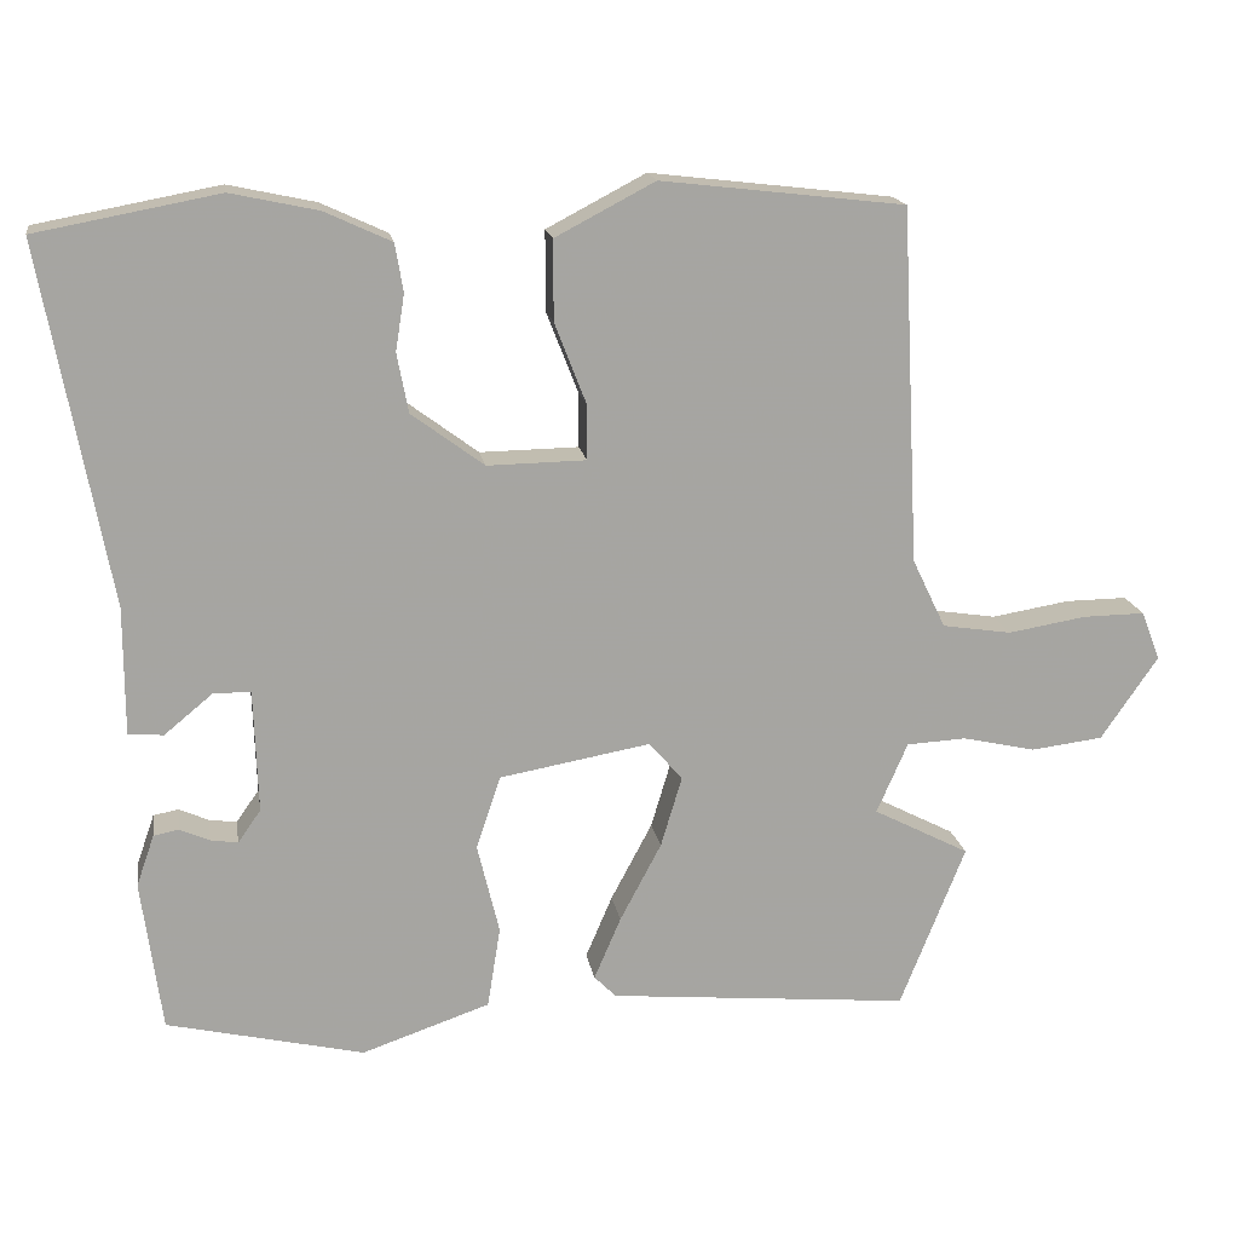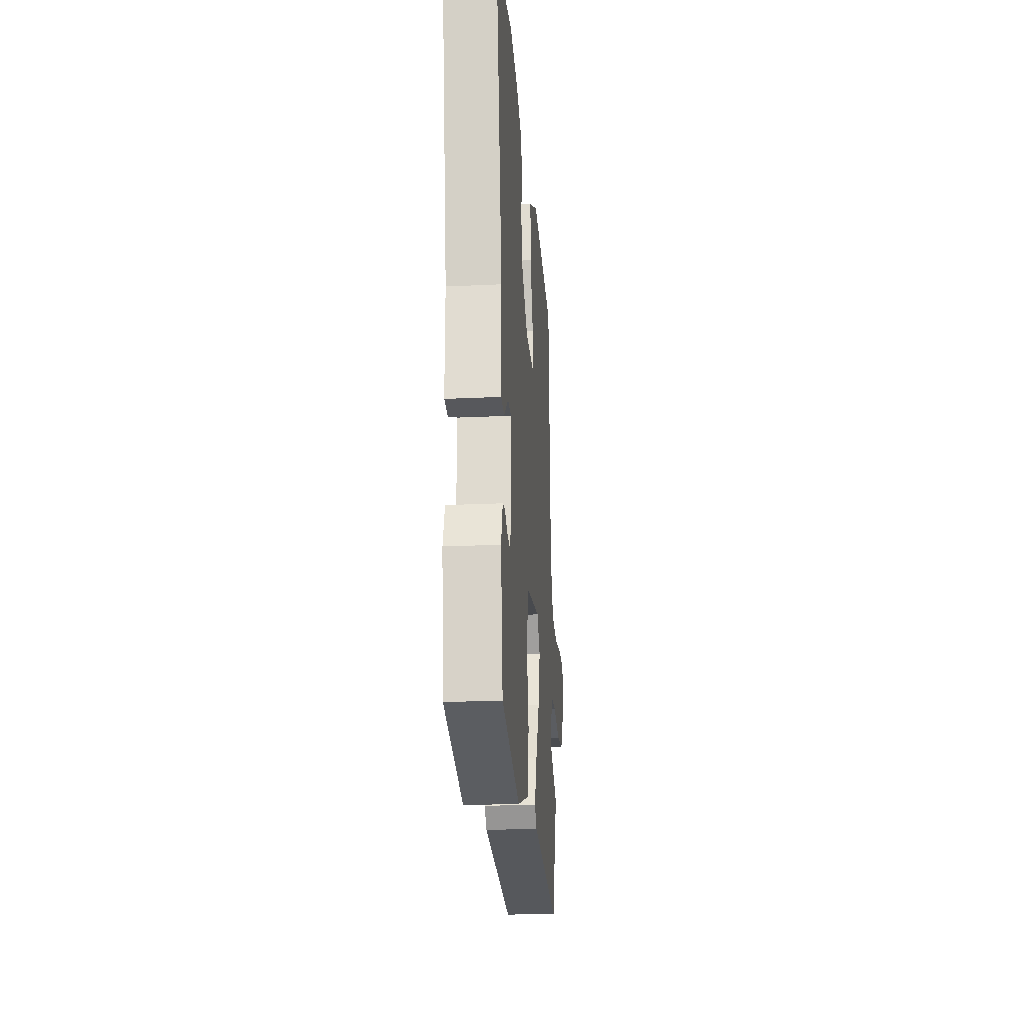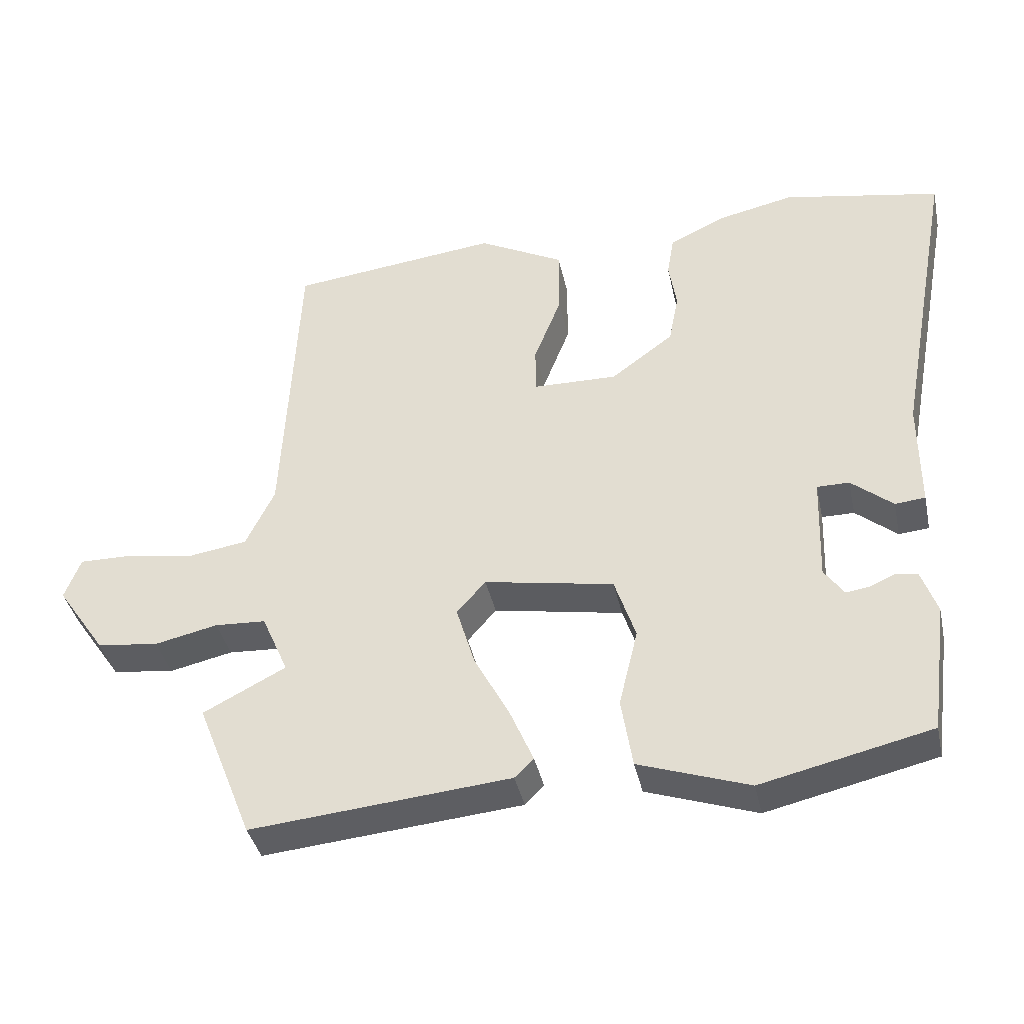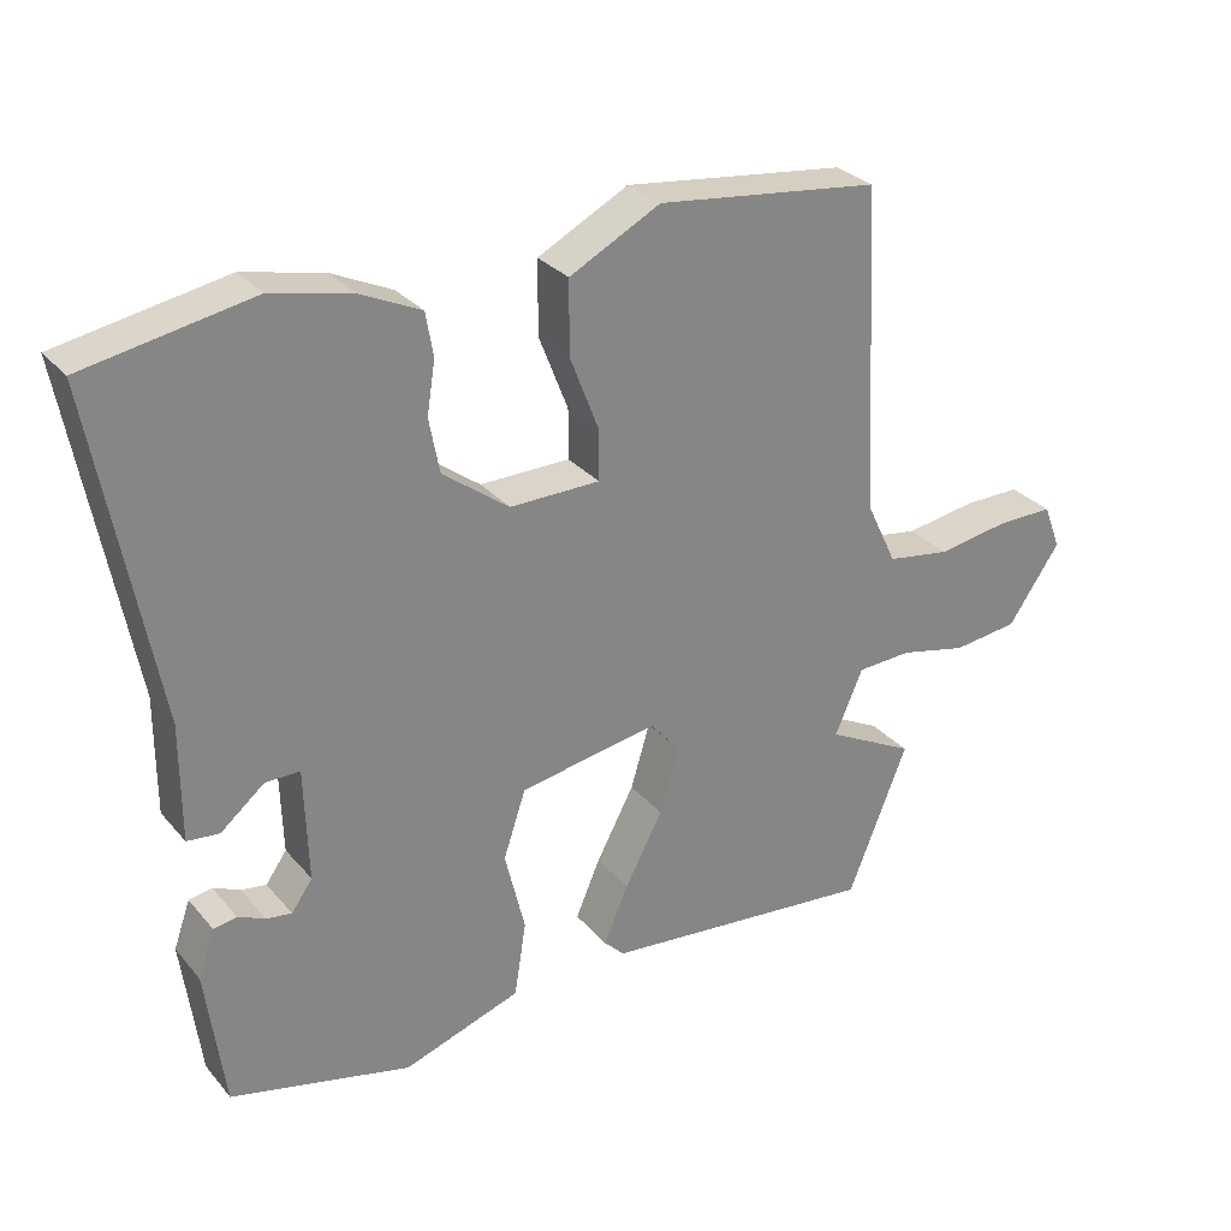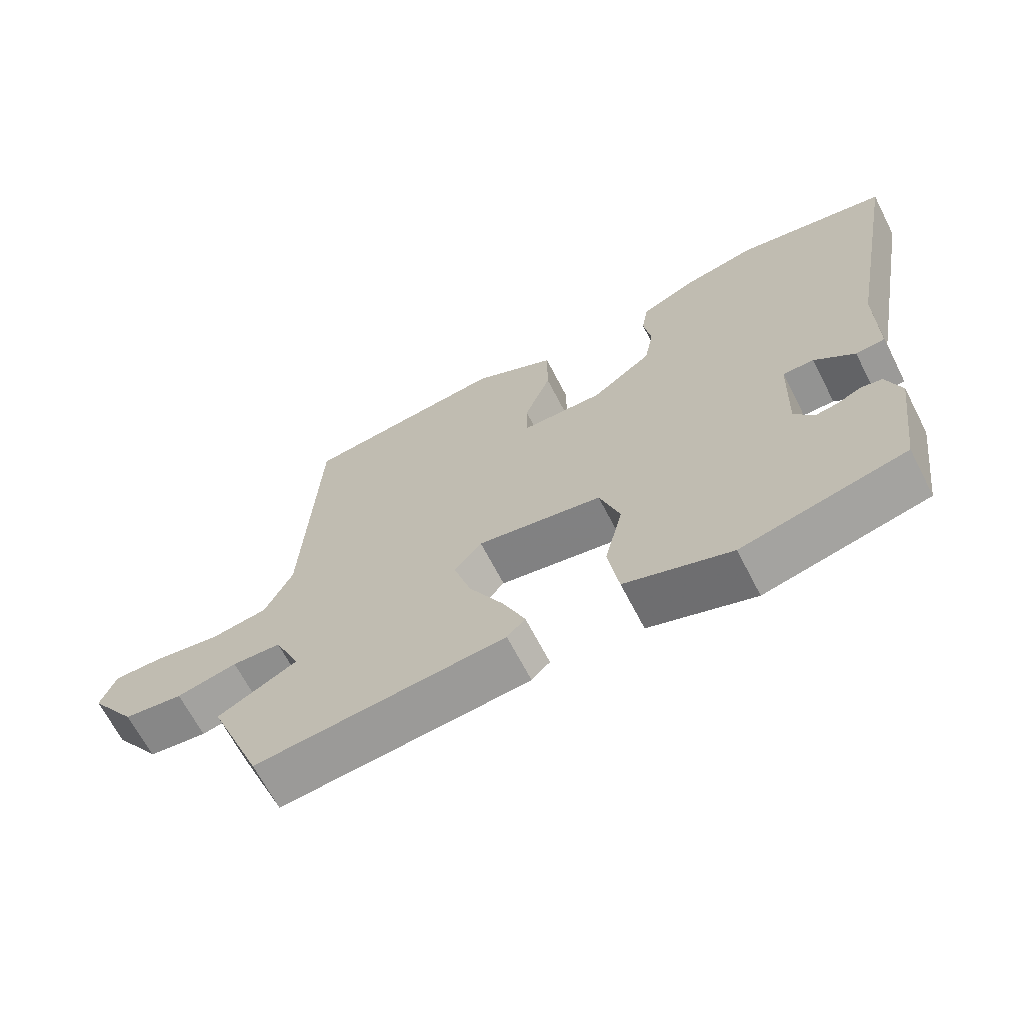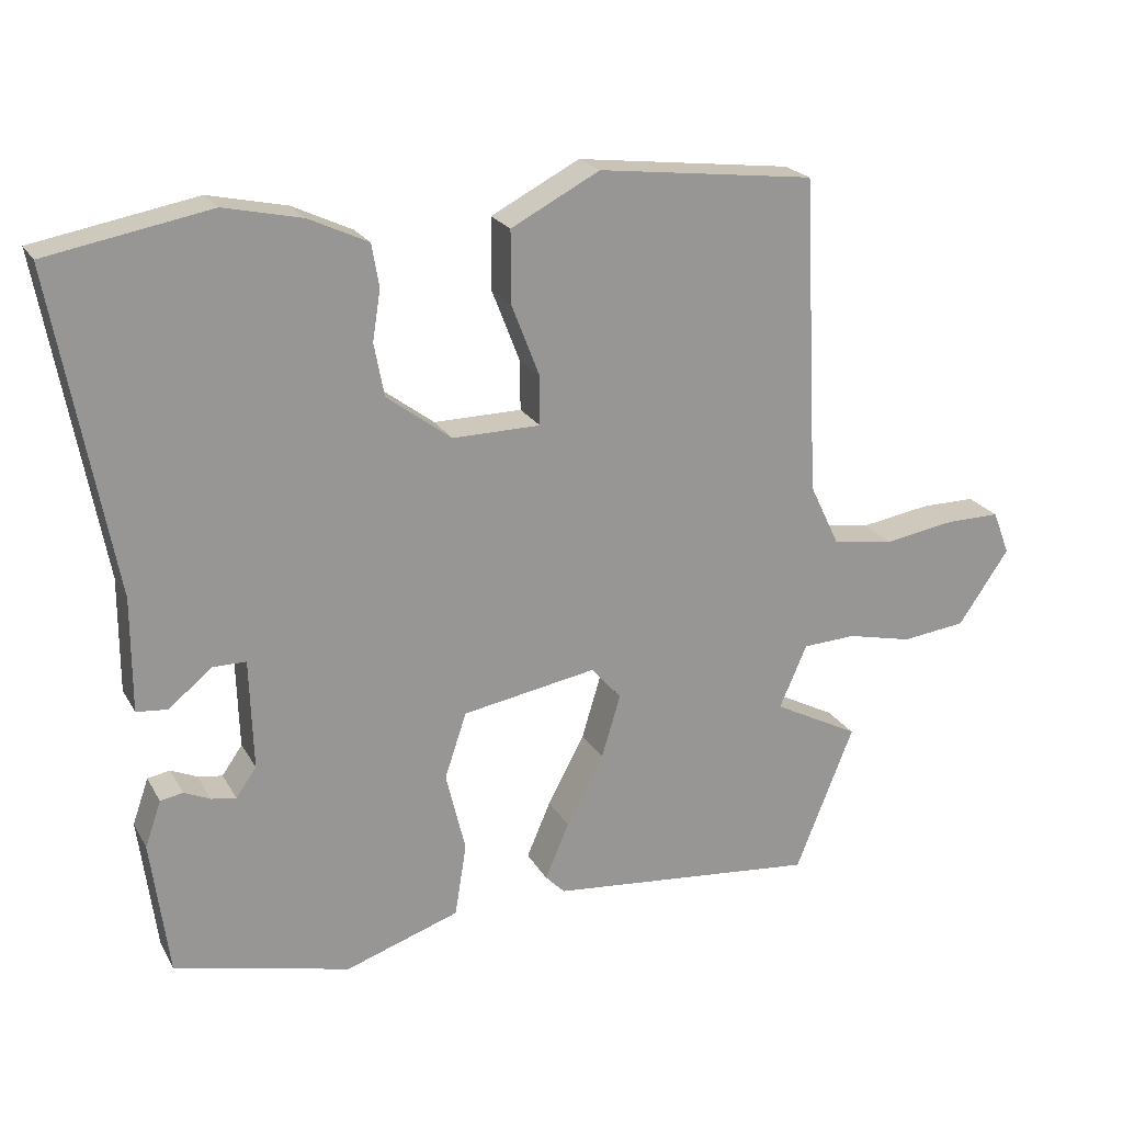
<metadata>
{"format":"obj","ext":"obj","renderer":"f3d","projection":"perspective","resolution":1024,"background":"white","views":[{"elev":16.7,"azim":-9.2,"up":"+Z"},{"elev":-23.1,"azim":-85.4,"up":"+Z"},{"elev":-38.9,"azim":-167.9,"up":"+Z"},{"elev":28.9,"azim":-31.9,"up":"+Z"},{"elev":-66.6,"azim":-152.7,"up":"+Z"},{"elev":21.6,"azim":-22.2,"up":"+Z"}]}
</metadata>
<code>
v -0.549 0.07 0.491
v -0.325 0.07 0.533
v -0.218 0.07 0.51
v -0.136 0.07 0.472
v -0.126 0.07 0.413
v -0.137 0.07 0.344
v -0.123 0.07 0.271
v -0.034 0.07 0.205
v 0.087 0.07 0.207
v 0.087 0.07 0.274
v 0.048 0.07 0.374
v 0.048 0.07 0.472
v 0.17 0.07 0.536
v 0.469 0.07 0.501
v 0.491 0.07 0.065
v 0.532 0.07 -0.02
v 0.617 0.07 -0.033
v 0.713 0.07 -0.017
v 0.789 0.07 -0.016
v 0.812 0.07 -0.076
v 0.742 0.07 -0.178
v 0.654 0.07 -0.189
v 0.564 0.07 -0.169
v 0.491 0.07 -0.173
v 0.453 0.07 -0.26
v 0.571 0.07 -0.321
v 0.491 0.07 -0.522
v 0.121 0.07 -0.488
v 0.094 0.07 -0.461
v 0.127 0.07 -0.384
v 0.178 0.07 -0.288
v 0.204 0.07 -0.201
v 0.163 0.07 -0.154
v -0.022 0.07 -0.187
v -0.052 0.07 -0.277
v -0.025 0.07 -0.388
v -0.041 0.07 -0.488
v -0.198 0.07 -0.542
v -0.44 0.07 -0.486
v -0.465 0.07 -0.3
v -0.443 0.07 -0.237
v -0.412 0.07 -0.231
v -0.376 0.07 -0.247
v -0.342 0.07 -0.252
v -0.314 0.07 -0.212
v -0.319 0.07 -0.061
v -0.365 0.07 -0.061
v -0.424 0.07 -0.11
v -0.467 0.07 -0.106
v -0.467 0.07 0.05
v -0.549 0 0.491
v -0.325 0 0.533
v -0.218 0 0.51
v -0.136 0 0.472
v -0.126 0 0.413
v -0.137 0 0.344
v -0.123 0 0.271
v -0.034 0 0.205
v 0.087 0 0.207
v 0.087 0 0.274
v 0.048 0 0.374
v 0.048 0 0.472
v 0.17 0 0.536
v 0.469 0 0.501
v 0.491 0 0.065
v 0.532 0 -0.02
v 0.617 0 -0.033
v 0.713 0 -0.017
v 0.789 0 -0.016
v 0.812 0 -0.076
v 0.742 0 -0.178
v 0.654 0 -0.189
v 0.564 0 -0.169
v 0.491 0 -0.173
v 0.453 0 -0.26
v 0.571 0 -0.321
v 0.491 0 -0.522
v 0.121 0 -0.488
v 0.094 0 -0.461
v 0.127 0 -0.384
v 0.178 0 -0.288
v 0.204 0 -0.201
v 0.163 0 -0.154
v -0.022 0 -0.187
v -0.052 0 -0.277
v -0.025 0 -0.388
v -0.041 0 -0.488
v -0.198 0 -0.542
v -0.44 0 -0.486
v -0.465 0 -0.3
v -0.443 0 -0.237
v -0.412 0 -0.231
v -0.376 0 -0.247
v -0.342 0 -0.252
v -0.314 0 -0.212
v -0.319 0 -0.061
v -0.365 0 -0.061
v -0.424 0 -0.11
v -0.467 0 -0.106
v -0.467 0 0.05
f 47 48 49 50
f 4 5 6
f 3 4 6
f 2 3 6
f 1 2 6
f 50 1 6
f 47 50 6
f 46 47 6
f 45 46 6 7
f 41 42 43
f 40 41 43
f 39 40 43
f 38 39 43
f 37 38 43
f 37 43 44
f 37 44 45
f 36 37 45
f 35 36 45
f 29 30 31
f 28 29 31
f 27 28 31
f 26 27 31
f 25 26 31
f 24 25 31 32
f 21 22 23
f 20 21 23
f 19 20 23
f 18 19 23
f 17 18 23
f 16 17 23 24
f 24 32 33
f 16 24 33
f 15 16 33
f 13 14 15
f 12 13 15
f 11 12 15
f 10 11 15
f 45 7 8
f 35 45 8
f 34 35 8
f 9 10 15 33
f 8 9 33 34
f 100 99 98 97
f 56 55 54
f 56 54 53
f 56 53 52
f 56 52 51
f 56 51 100
f 56 100 97
f 56 97 96
f 57 56 96 95
f 93 92 91
f 93 91 90
f 93 90 89
f 93 89 88
f 93 88 87
f 94 93 87
f 95 94 87
f 95 87 86
f 95 86 85
f 81 80 79
f 81 79 78
f 81 78 77
f 81 77 76
f 81 76 75
f 82 81 75 74
f 73 72 71
f 73 71 70
f 73 70 69
f 73 69 68
f 73 68 67
f 74 73 67 66
f 83 82 74
f 83 74 66
f 83 66 65
f 65 64 63
f 65 63 62
f 65 62 61
f 65 61 60
f 58 57 95
f 58 95 85
f 58 85 84
f 83 65 60 59
f 84 83 59 58
f 1 51 52 2
f 2 52 53 3
f 3 53 54 4
f 4 54 55 5
f 5 55 56 6
f 6 56 57 7
f 7 57 58 8
f 8 58 59 9
f 9 59 60 10
f 10 60 61 11
f 11 61 62 12
f 12 62 63 13
f 13 63 64 14
f 14 64 65 15
f 15 65 66 16
f 16 66 67 17
f 17 67 68 18
f 18 68 69 19
f 19 69 70 20
f 20 70 71 21
f 21 71 72 22
f 22 72 73 23
f 23 73 74 24
f 24 74 75 25
f 25 75 76 26
f 26 76 77 27
f 27 77 78 28
f 28 78 79 29
f 29 79 80 30
f 30 80 81 31
f 31 81 82 32
f 32 82 83 33
f 33 83 84 34
f 34 84 85 35
f 35 85 86 36
f 36 86 87 37
f 37 87 88 38
f 38 88 89 39
f 39 89 90 40
f 40 90 91 41
f 41 91 92 42
f 42 92 93 43
f 43 93 94 44
f 44 94 95 45
f 45 95 96 46
f 46 96 97 47
f 47 97 98 48
f 48 98 99 49
f 49 99 100 50
f 50 100 51 1

</code>
